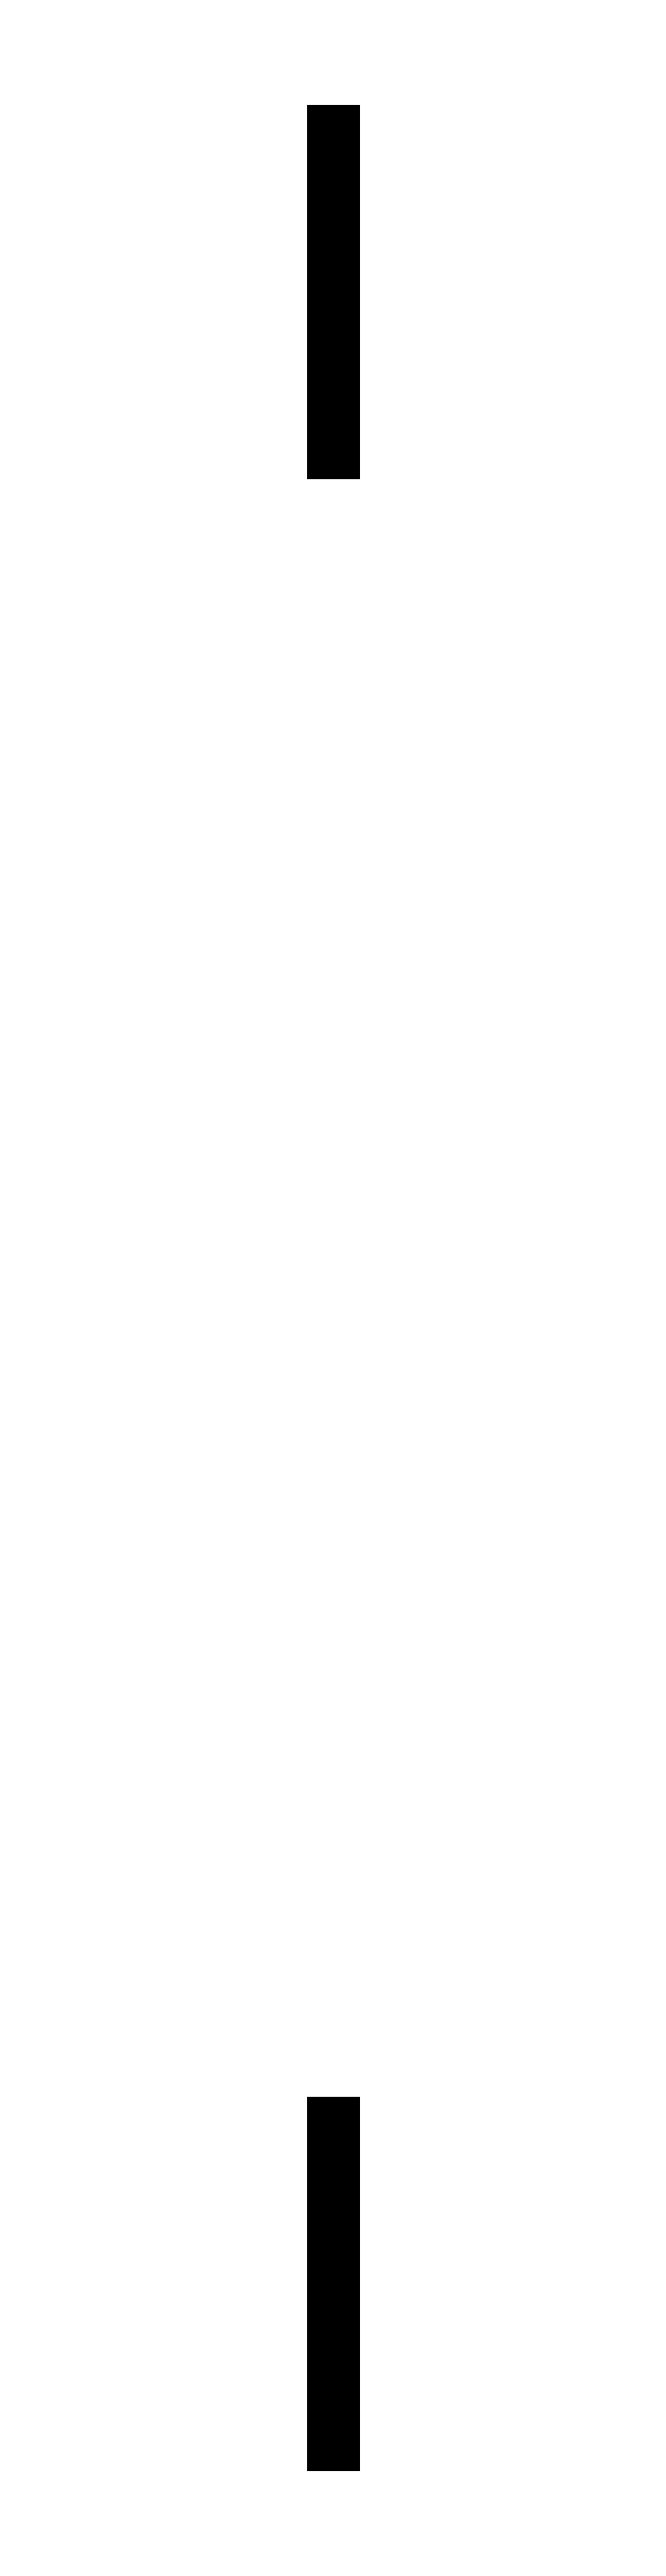
<metadata>
{"format":"dxf","ext":"dxf","renderer":"ezdxf+matplotlib","layout":"modelspace","background":"white","min_lineweight":24,"dpi":150}
</metadata>
<code>
0
SECTION
2
ENTITIES
0
LINE
8
0
10
2.026
20
2.81
30
0
11
2.026
21
3.227
31
0
0
LINE
8
0
10
2.026
20
0.2194
30
0
11
2.026
21
0.6364
31
0
0
3DSOLID
8
0
290
     1
2
{f16ad563-0ce0-1a45-bf06-d9a543b5d3b0}
350
283
0
EXTRUDEDSURFACE
8
0
160
                 8
310
0800000000000000
290
     1
2
{aa910248-6364-c147-86af-9.38e+49dbdb28}
71
     6
72
     6
90
       19
90
      280
310
1627C4CF988D00100008AA5448B16CC3F8589FinfDinfFEA4CCC
10
0
20
0
30
0.35
40
1
40
0
40
0
40
0
40
0
40
1
40
0
40
0
40
0
40
0
40
1
40
0
40
0
40
0
40
0
40
1
42
0
43
0
44
0
45
0
49
0
46
0
46
-1
46
0
46
2.026
46
1
46
0
46
0
46
0.4279
46
0
46
0
46
1
46
0
46
0
46
0
46
0
46
1
47
1
47
0
47
0
47
0
47
0
47
1
47
0
47
0
47
0
47
0
47
1
47
0
47
0
47
0
47
0
47
1
290
     0
70
     0
71
     2
292
     1
293
     0
294
     0
295
     1
296
     0
11
0
21
0
31
0
0
EXTRUDEDSURFACE
8
0
160
                 8
310
0800000000000000
290
     1
2
{5702c456-eaf3-6047-aa25-d198d2ccb5fb}
71
     6
72
     6
90
       19
90
      280
310
1627C4CF988D001005C3F67F07B7B06408589FinfF38DFA95DF442502A4CCC
10
0
20
0
30
0.35
40
1
40
0
40
0
40
0
40
0
40
1
40
0
40
0
40
0
40
0
40
1
40
0
40
0
40
0
40
0
40
1
42
0
43
0
44
0
45
0
49
0
46
0
46
-1
46
0
46
2.026
46
1
46
0
46
0
46
3.019
46
0
46
0
46
1
46
0
46
0
46
0
46
0
46
1
47
1
47
0
47
0
47
0
47
0
47
1
47
0
47
0
47
0
47
0
47
1
47
0
47
0
47
0
47
0
47
1
290
     0
70
     0
71
     2
292
     1
293
     0
294
     0
295
     1
296
     0
11
0
21
0
31
0
0
ENDSEC
0
EOF

</code>
